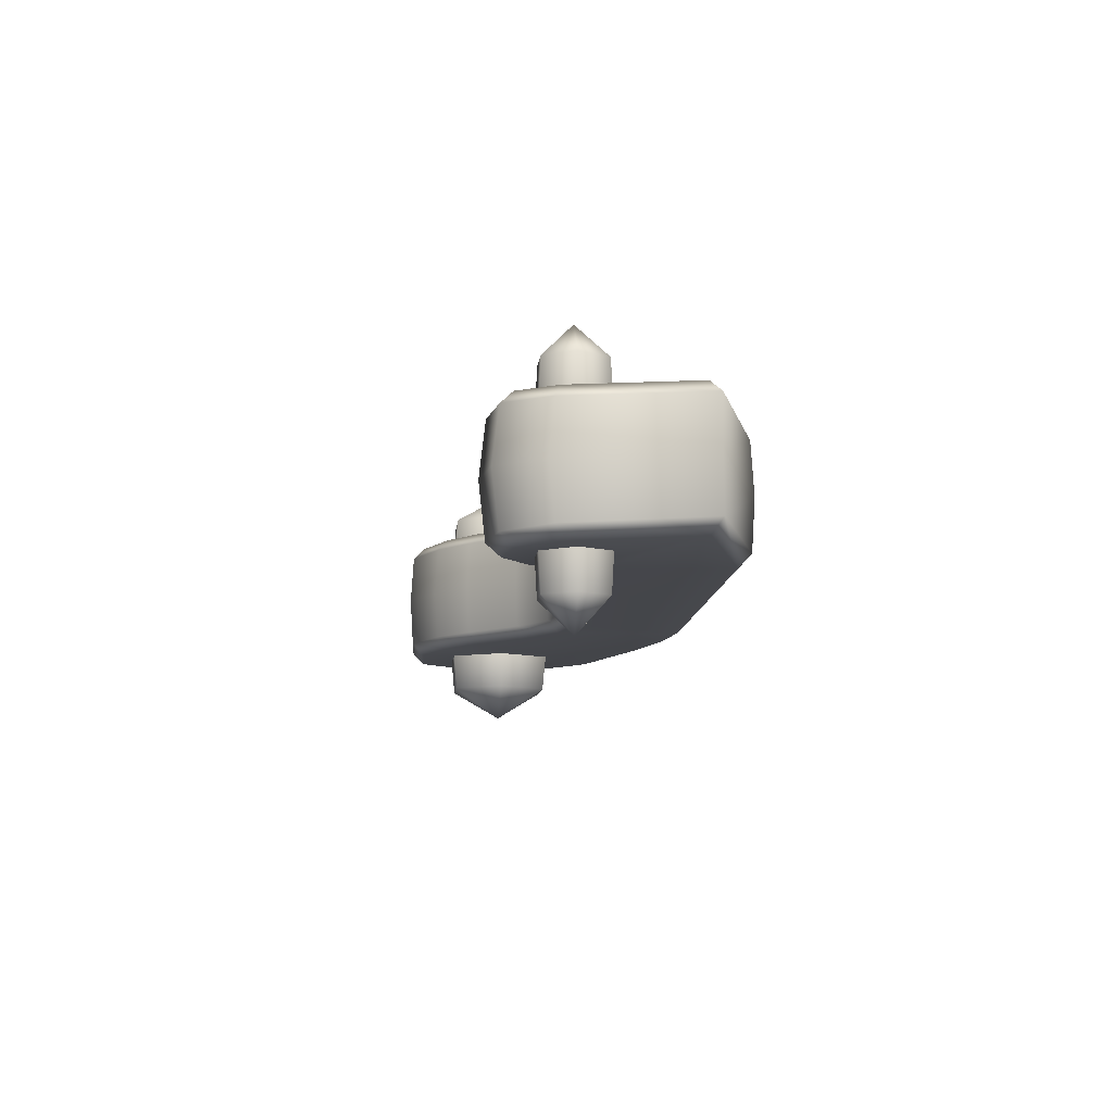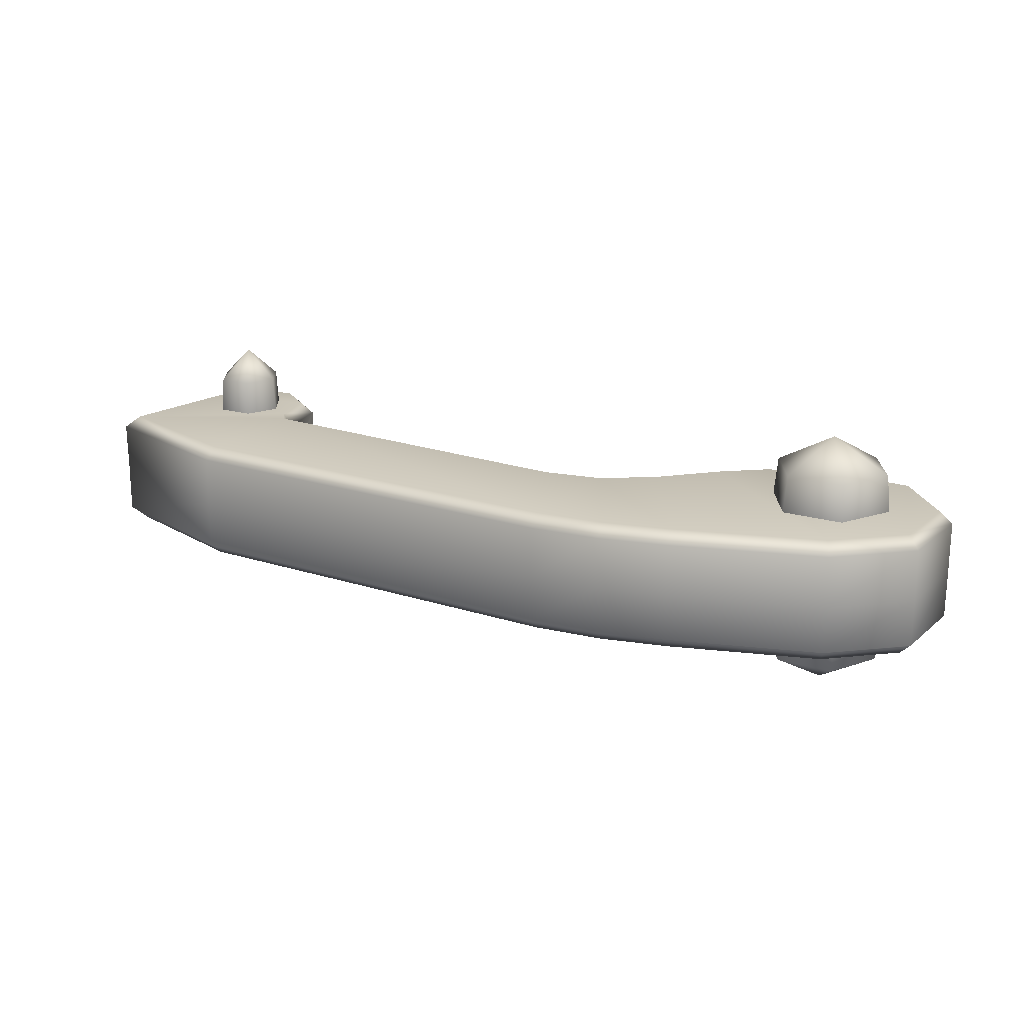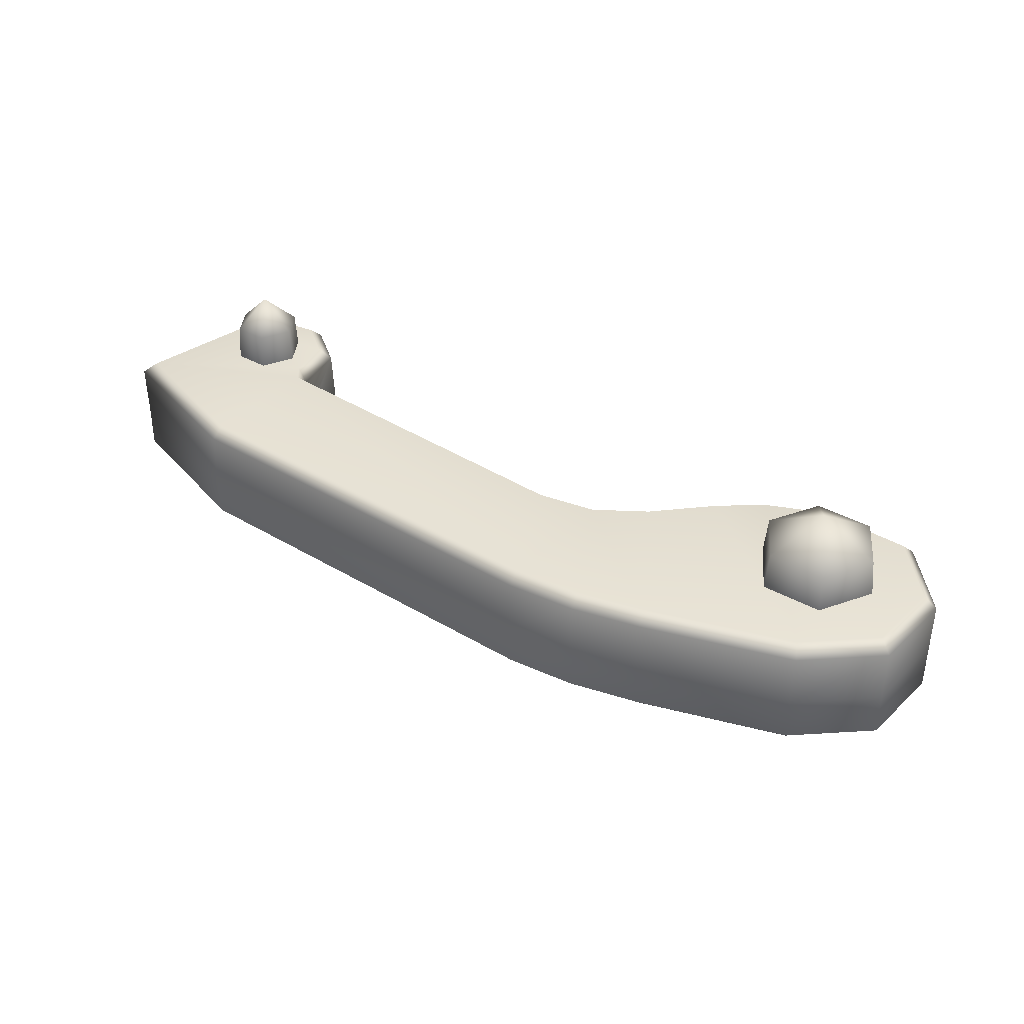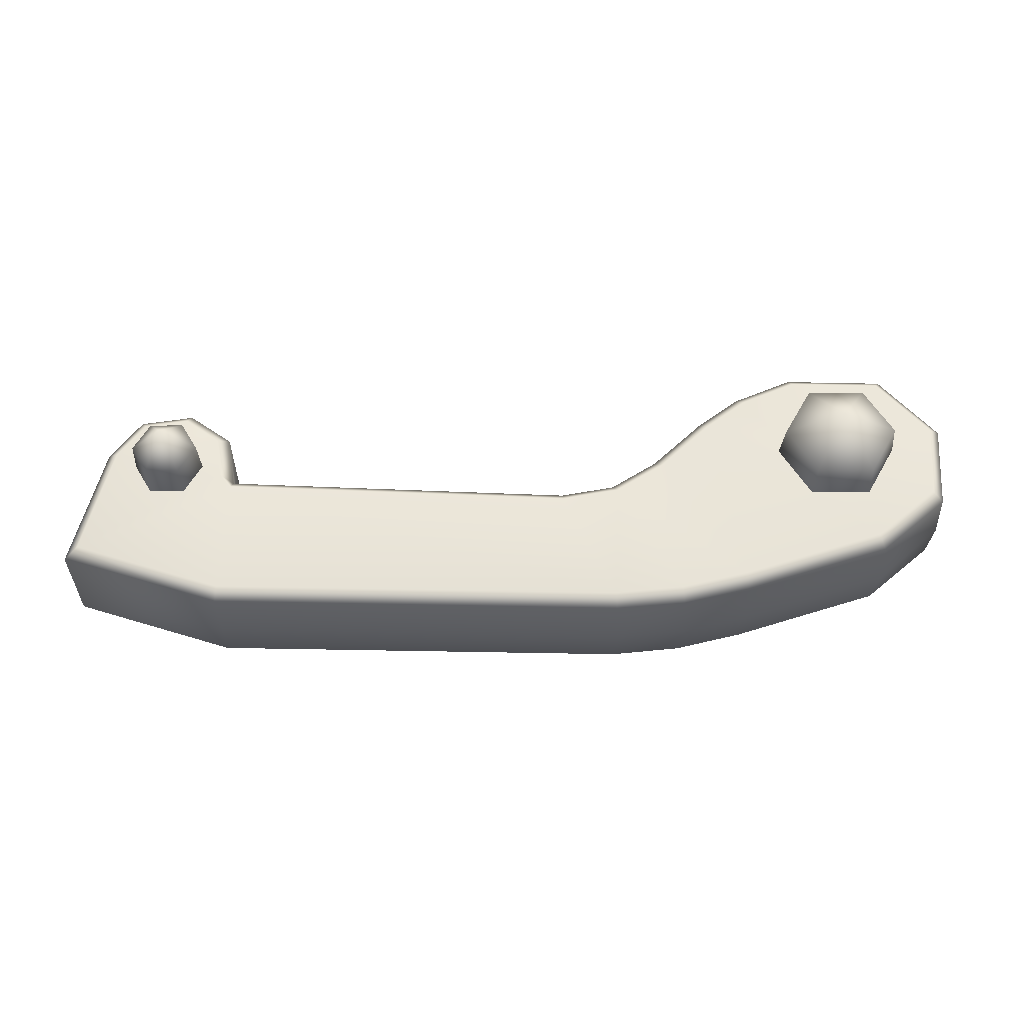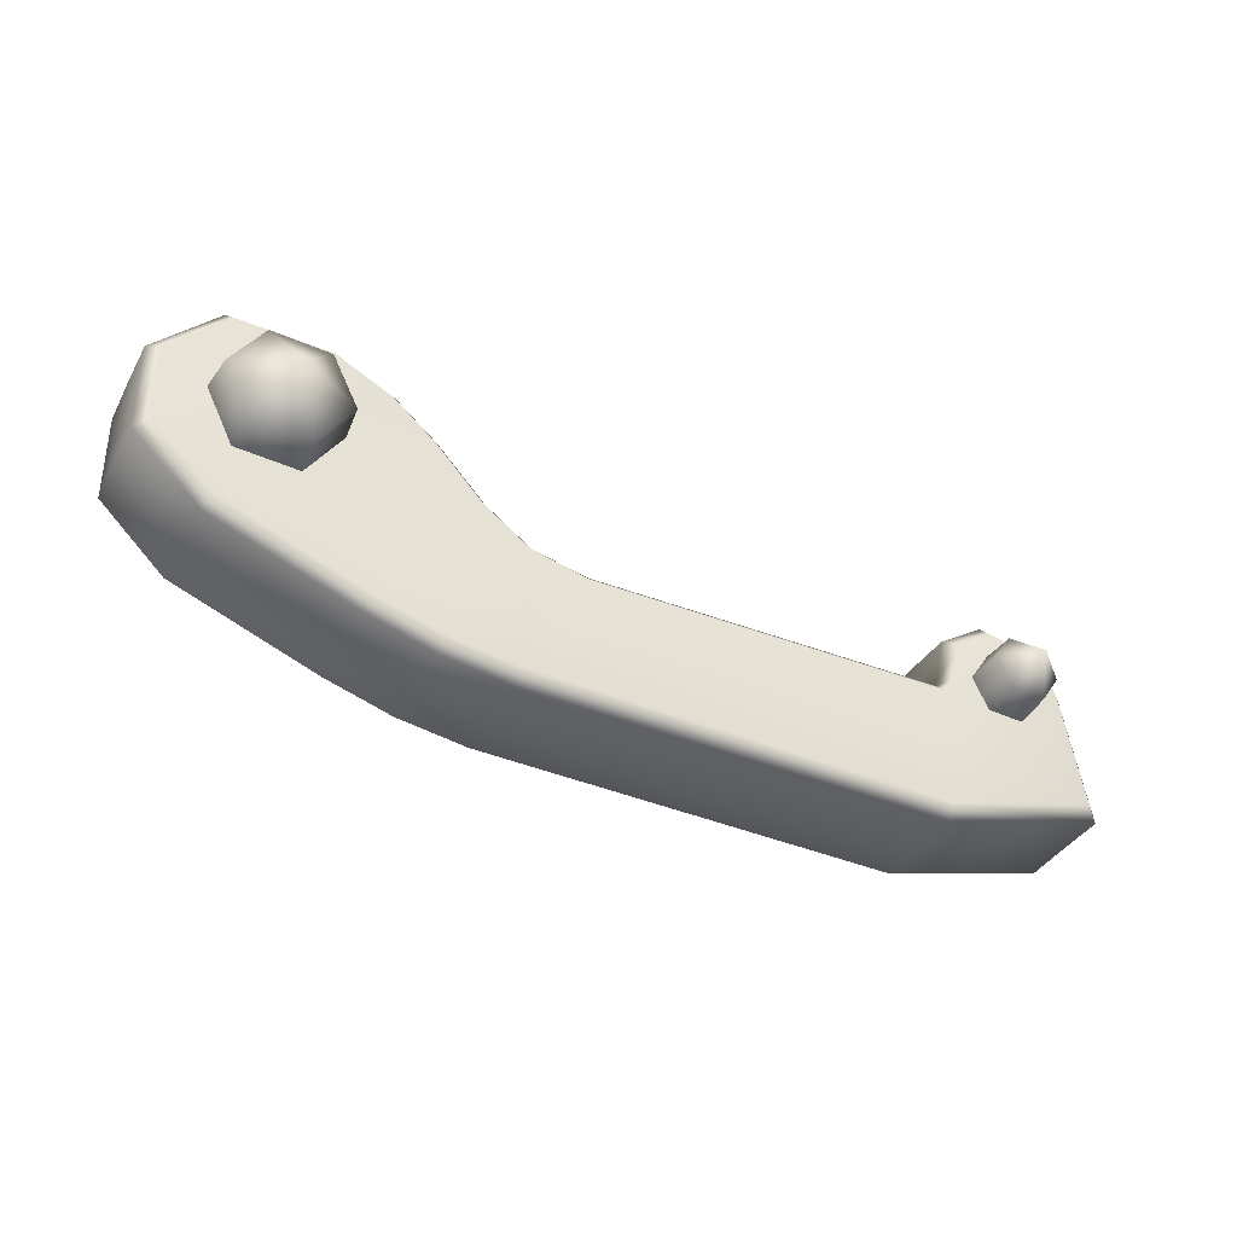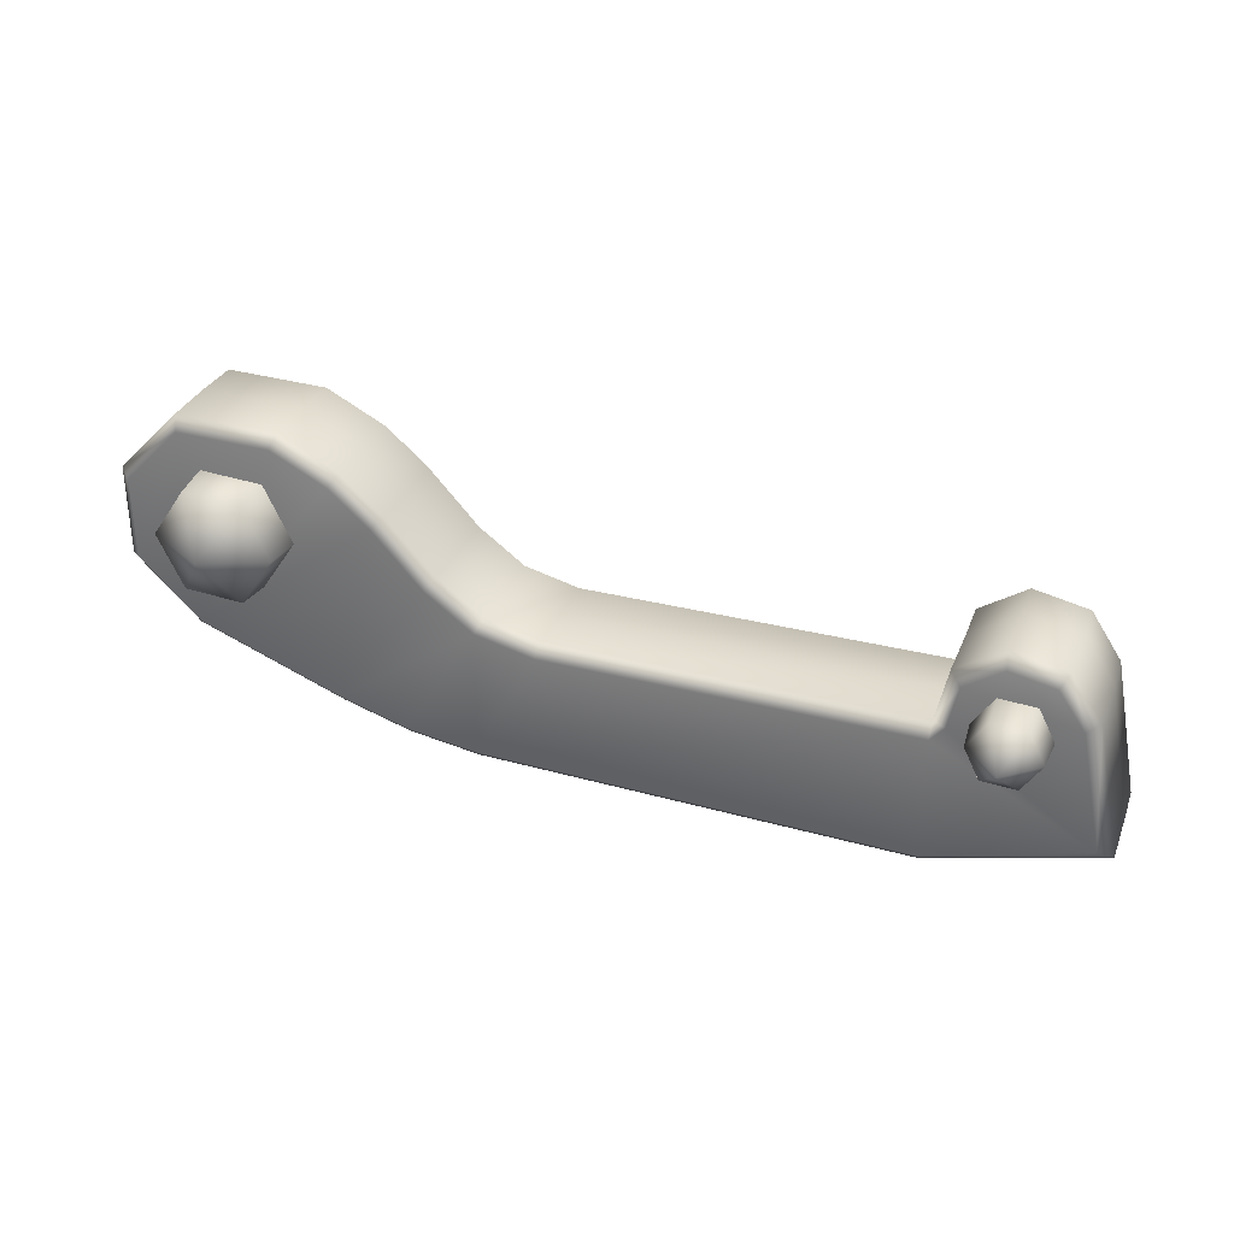
<metadata>
{"format":"obj","ext":"obj","renderer":"f3d","projection":"perspective","resolution":1024,"background":"white","views":[{"elev":-10.1,"azim":-91.6,"up":"+Z"},{"elev":20.0,"azim":33.2,"up":"+Z"},{"elev":37.7,"azim":39.7,"up":"+Z"},{"elev":57.7,"azim":3.3,"up":"+Z"},{"elev":-37.1,"azim":154.1,"up":"+Y"},{"elev":30.7,"azim":-160.7,"up":"+Y"}]}
</metadata>
<code>
g mesh_gen_lever_r
v -0.5069 -0.1147 -0.0001369
v -1.12 -0.126 0.08876
v -1.121 -0.1224 -2.034e-06
v -0.5065 -0.1157 -0.08626
v -1.12 -0.126 -0.08876
v -0.5065 -0.1157 0.08626
v -0.4137 -0.09204 -0.08626
v -0.4139 -0.09155 -0.0001369
v -1.119 -0.1476 -0.1102
v -0.5032 -0.1371 -0.1078
v -0.4014 -0.3295 -0.1079
v -0.4043 -0.1119 -0.1078
v -0.3369 -0.03503 -0.08626
v -0.4137 -0.09204 0.08626
v -0.3374 -0.03358 -0.0001369
v -0.5032 -0.1371 0.1078
v -0.4043 -0.1119 0.1078
v -0.3369 -0.03503 0.08626
v -0.2553 0.05973 -0.0001369
v -0.3223 -0.05109 0.1078
v -0.1672 -0.2739 0.1078
v -0.2388 0.04076 0.1078
v 0.07429 -0.1793 0.1078
v -0.2539 0.05617 0.08626
v -0.1706 0.1006 0.1078
v -0.4014 -0.3295 0.1079
v -1.119 -0.1476 0.1102
v -0.2824 -0.3099 0.1078
v -0.1829 0.1185 0.08626
v -0.1848 0.1233 -0.0001369
v -0.07616 0.1494 0.1078
v -0.3969 -0.3508 0.08628
v -1.116 -0.3573 0.108
v -0.2779 -0.3313 0.08626
v -0.08175 0.1708 0.08626
v -0.08385 0.176 -0.0001369
v 0.08236 0.1548 0.1078
v -1.378 -0.2902 0.1081
v -1.118 -0.3789 0.08635
v -0.3928 -0.3602 -0.0001355
v -1.143 -0.1215 0.1105
v -1.139 -0.0339 0.09117
v -1.121 -0.1224 -2.034e-06
v -1.142 -0.02669 0.0001275
v -1.34 -0.08774 0.1104
v -1.159 -0.04736 0.1122
v -1.218 0.01673 0.09129
v -1.403 -0.3061 0.08632
v -1.222 -0.006505 0.1126
v -1.222 0.02696 0.0001338
v -1.31 -0.003183 0.09135
v -1.296 -0.02263 0.1126
v -1.361 -0.07939 0.08886
v -1.403 -0.3049 -0.0001334
v -1.314 0.007676 0.000137
v -1.139 -0.0339 -0.09117
v -1.116 -0.3846 -0.0001318
v -1.364 -0.07057 2.928e-06
v -1.218 0.01673 -0.09129
v -1.31 -0.003183 -0.09135
v -1.361 -0.07939 -0.08886
v -1.403 -0.3061 -0.08632
v -1.118 -0.3789 -0.08635
v -1.159 -0.04736 -0.1122
v -1.222 -0.006505 -0.1126
v -1.296 -0.02263 -0.1126
v -1.34 -0.08774 -0.1104
v -1.143 -0.1215 -0.1105
v -1.378 -0.2902 -0.1081
v -1.116 -0.3573 -0.108
v -0.3969 -0.3508 -0.08628
v -0.2736 -0.3418 -0.0001366
v -0.2779 -0.3313 -0.08626
v -0.1628 -0.2953 0.08626
v -0.2824 -0.3099 -0.1078
v -0.1583 -0.3061 -0.000137
v 0.08633 -0.1977 0.08626
v -0.1628 -0.2953 -0.08626
v 0.09069 -0.2085 -0.0001369
v -0.1672 -0.2739 -0.1078
v 0.07429 -0.1793 -0.1078
v 0.1983 -0.08857 0.08626
v -0.3223 -0.05109 -0.1078
v 0.08633 -0.1977 -0.08626
v -0.2388 0.04076 -0.1078
v -0.2539 0.05617 -0.08626
v -0.1829 0.1185 -0.08626
v -0.1706 0.1006 -0.1078
v -0.08175 0.1708 -0.08626
v -0.07616 0.1494 -0.1078
v 0.0911 0.1767 -0.08626
v 0.08236 0.1548 -0.1078
v 0.08994 0.1796 -0.0001369
v 0.1768 -0.0794 -0.1078
v 0.1996 0.06626 -0.08626
v 0.0911 0.1767 0.08626
v 0.178 0.05752 -0.1078
v 0.1983 -0.08857 -0.08626
v 0.2008 0.06347 -0.0001369
v 0.2017 -0.09702 -0.0001369
v 0.1996 0.06626 0.08626
v 0.178 0.05752 0.1078
v 0.1768 -0.0794 0.1078
v -1.264 -0.1618 0.1724
v -1.238 -0.1096 0.228
v -1.206 -0.1577 0.1724
v -1.296 -0.1137 0.1724
v -1.266 -0.1652 0.1053
v -1.3 -0.114 0.1053
v -1.271 -0.0615 0.1724
v -1.273 -0.05832 0.1053
v -1.181 -0.1055 0.1724
v -1.213 -0.05741 0.1724
v -1.204 -0.1609 0.1053
v -1.211 -0.05396 0.1053
v -1.177 -0.1052 0.1053
v -1.3 -0.114 -0.1081
v -1.273 -0.05832 -0.1081
v -1.266 -0.1652 -0.1081
v -1.211 -0.05396 -0.1081
v -1.177 -0.1052 -0.1081
v -1.204 -0.1609 -0.1081
v -1.296 -0.1137 -0.1724
v -1.271 -0.0615 -0.1724
v -1.213 -0.05741 -0.1724
v -1.181 -0.1055 -0.1724
v -1.238 -0.1096 -0.228
v -1.264 -0.1618 -0.1724
v -1.206 -0.1577 -0.1724
v -0.04371 -0.08979 0.1724
v 6.133e-09 -5.961e-08 0.228
v 0.05591 -0.08275 0.1724
v -0.09962 -0.007043 0.1724
v -0.0466 -0.09573 0.1053
v -0.1062 -0.007508 0.1053
v -0.05591 0.08275 0.1724
v -0.05961 0.08822 0.1053
v 0.09962 0.007043 0.1724
v 0.04371 0.08979 0.1724
v 0.05961 -0.08822 0.1053
v 0.0466 0.09573 0.1053
v 0.1062 0.007508 0.1053
v -0.1062 -0.007508 -0.1081
v -0.05961 0.08822 -0.1081
v -0.0466 -0.09573 -0.1081
v 0.0466 0.09573 -0.1081
v 0.1062 0.007508 -0.1081
v 0.05961 -0.08822 -0.1081
v -0.09962 -0.007043 -0.1724
v -0.05591 0.08275 -0.1724
v 0.04371 0.08979 -0.1724
v 0.09962 0.007043 -0.1724
v 6.133e-09 -5.961e-08 -0.228
v -0.04371 -0.08979 -0.1724
v 0.05591 -0.08275 -0.1724
g mesh_gen_lever_r_0
f 3 2 1
f 3 1 4
f 5 3 4
f 2 6 1
f 4 1 7
f 1 6 8
f 1 8 7
f 5 4 9
f 4 7 10
f 4 10 9
f 9 10 11
f 7 12 10
f 10 12 11
f 7 8 13
f 12 7 13
f 6 14 8
f 8 15 13
f 8 14 15
f 16 6 2
f 17 14 6
f 16 17 6
f 14 18 15
f 15 19 13
f 15 18 19
f 14 17 20
f 18 14 20
f 20 17 21
f 18 20 22
f 22 20 21
f 23 22 21
f 24 18 22
f 18 24 19
f 25 22 23
f 22 25 24
f 16 26 17
f 27 16 2
f 16 27 26
f 17 28 21
f 26 28 17
f 25 29 24
f 19 24 30
f 24 29 30
f 31 25 23
f 29 25 31
f 28 26 32
f 27 33 26
f 32 26 33
f 21 28 34
f 34 28 32
f 35 29 31
f 30 29 36
f 29 35 36
f 37 31 23
f 31 37 35
f 38 33 27
f 39 32 33
f 39 33 38
f 32 40 34
f 40 32 39
f 27 41 38
f 27 2 41
f 2 42 41
f 2 43 42
f 43 44 42
f 43 5 44
f 41 45 38
f 42 46 41
f 45 41 46
f 42 47 46
f 42 44 47
f 48 39 38
f 38 45 48
f 47 49 46
f 46 49 45
f 44 50 47
f 47 51 49
f 47 50 51
f 49 52 45
f 51 52 49
f 45 52 53
f 45 53 48
f 52 51 53
f 39 48 54
f 54 48 53
f 51 55 53
f 50 55 51
f 44 56 50
f 5 56 44
f 57 39 54
f 57 40 39
f 58 54 53
f 55 58 53
f 50 59 55
f 56 59 50
f 55 60 58
f 59 60 55
f 58 61 54
f 60 61 58
f 57 54 62
f 61 62 54
f 57 63 40
f 63 57 62
f 64 56 5
f 59 56 65
f 56 64 65
f 66 60 59
f 65 66 59
f 60 66 67
f 67 66 65
f 61 60 67
f 67 65 64
f 68 64 5
f 64 68 67
f 9 68 5
f 61 67 69
f 69 67 68
f 62 61 69
f 69 68 9
f 69 70 62
f 9 70 69
f 70 63 62
f 70 9 11
f 70 11 63
f 11 71 63
f 63 71 40
f 72 40 71
f 40 72 34
f 71 11 73
f 73 72 71
f 34 72 74
f 74 21 34
f 11 75 73
f 12 75 11
f 76 72 73
f 72 76 74
f 21 74 77
f 23 21 77
f 73 75 78
f 78 76 73
f 76 79 74
f 79 77 74
f 76 78 79
f 75 12 80
f 75 80 78
f 78 80 81
f 77 82 23
f 82 77 79
f 12 83 80
f 83 12 13
f 78 84 79
f 84 78 81
f 83 85 80
f 85 81 80
f 83 13 86
f 85 83 86
f 19 86 13
f 86 19 87
f 86 87 85
f 19 30 87
f 87 88 85
f 85 88 81
f 87 30 89
f 87 89 88
f 30 36 89
f 89 90 88
f 88 90 81
f 89 36 91
f 89 91 90
f 81 90 92
f 91 92 90
f 36 93 91
f 36 35 93
f 94 81 92
f 81 94 84
f 92 91 95
f 91 93 95
f 35 96 93
f 37 96 35
f 92 97 94
f 97 92 95
f 94 97 98
f 94 98 84
f 97 95 98
f 93 99 95
f 95 99 98
f 93 96 99
f 98 100 84
f 99 100 98
f 100 79 84
f 100 82 79
f 99 101 100
f 96 101 99
f 101 82 100
f 96 37 102
f 101 96 102
f 82 101 103
f 101 102 103
f 103 102 37
f 82 103 23
f 37 23 103
f 106 105 104
f 104 105 107
f 104 108 106
f 107 109 104
f 109 108 104
f 107 105 110
f 111 109 107
f 110 111 107
f 112 105 106
f 110 105 113
f 113 105 112
f 106 114 112
f 108 114 106
f 113 115 110
f 115 111 110
f 112 116 113
f 114 116 112
f 116 115 113
f 109 117 108
f 111 118 109
f 118 117 109
f 108 119 114
f 117 119 108
f 115 120 111
f 120 118 111
f 116 121 115
f 121 120 115
f 114 122 116
f 119 122 114
f 122 121 116
f 117 123 119
f 118 124 117
f 124 123 117
f 120 125 118
f 125 124 118
f 121 126 120
f 126 125 120
f 125 127 124
f 124 127 123
f 126 127 125
f 123 128 119
f 119 128 122
f 123 127 128
f 129 126 121
f 122 129 121
f 128 129 122
f 128 127 129
f 129 127 126
f 132 131 130
f 130 131 133
f 130 134 132
f 133 135 130
f 135 134 130
f 133 131 136
f 137 135 133
f 136 137 133
f 138 131 132
f 136 131 139
f 139 131 138
f 132 140 138
f 134 140 132
f 139 141 136
f 141 137 136
f 138 142 139
f 140 142 138
f 142 141 139
f 135 143 134
f 137 144 135
f 144 143 135
f 134 145 140
f 143 145 134
f 141 146 137
f 146 144 137
f 142 147 141
f 147 146 141
f 140 148 142
f 145 148 140
f 148 147 142
f 143 149 145
f 144 150 143
f 150 149 143
f 146 151 144
f 151 150 144
f 147 152 146
f 152 151 146
f 151 153 150
f 150 153 149
f 152 153 151
f 149 154 145
f 145 154 148
f 149 153 154
f 155 152 147
f 148 155 147
f 154 155 148
f 154 153 155
f 155 153 152

</code>
